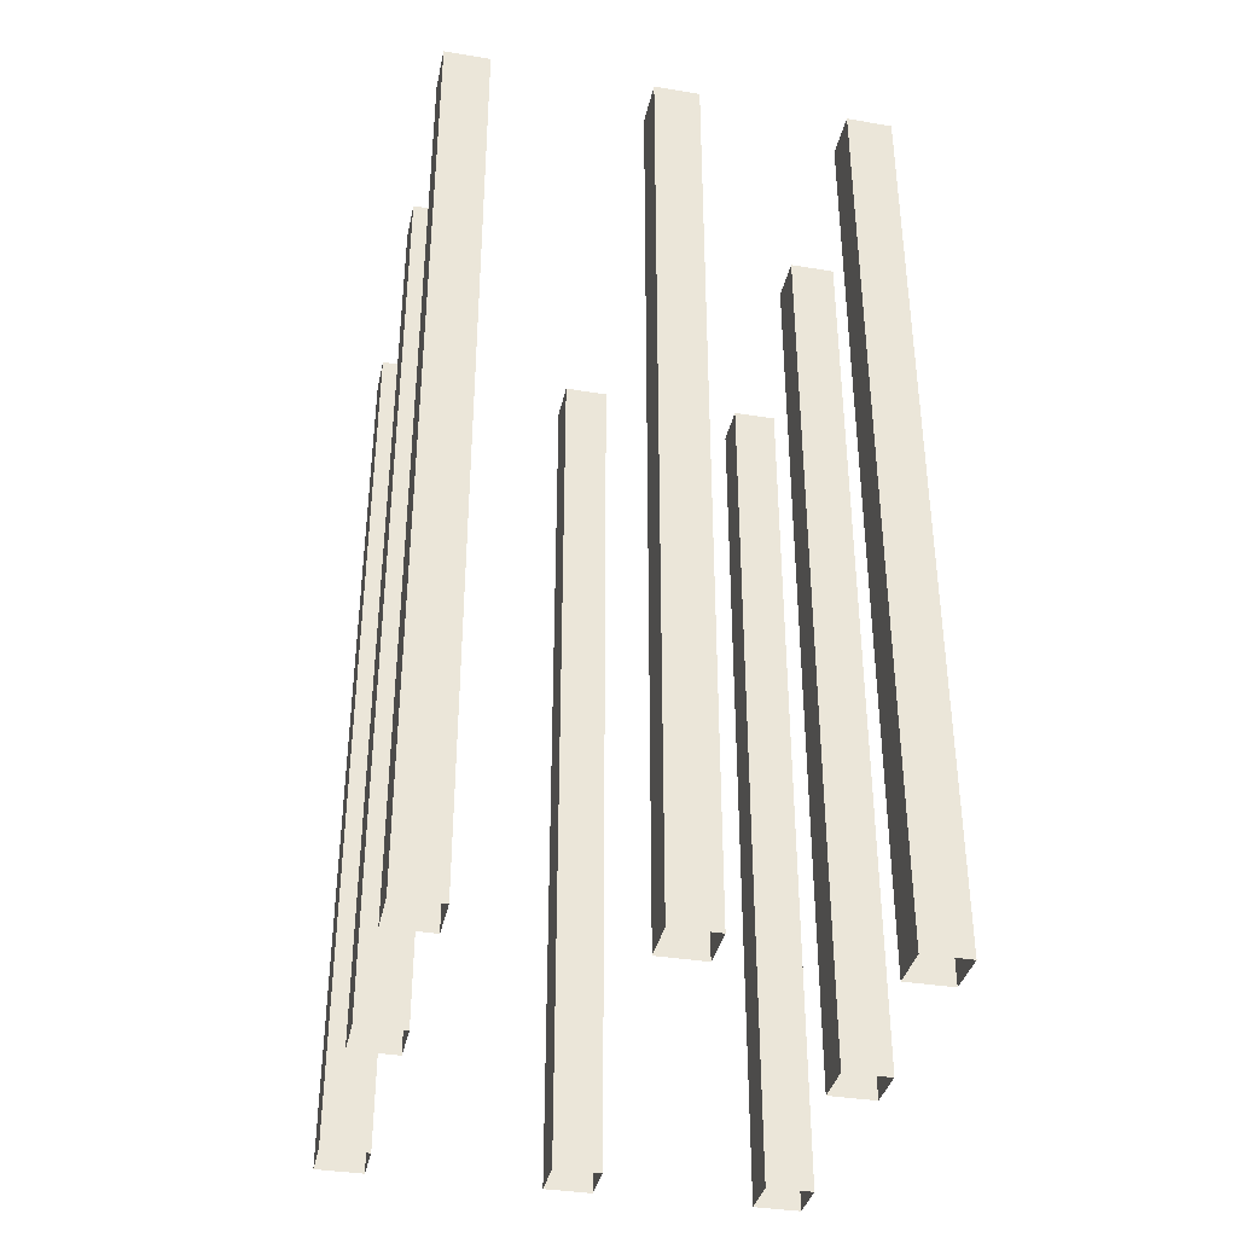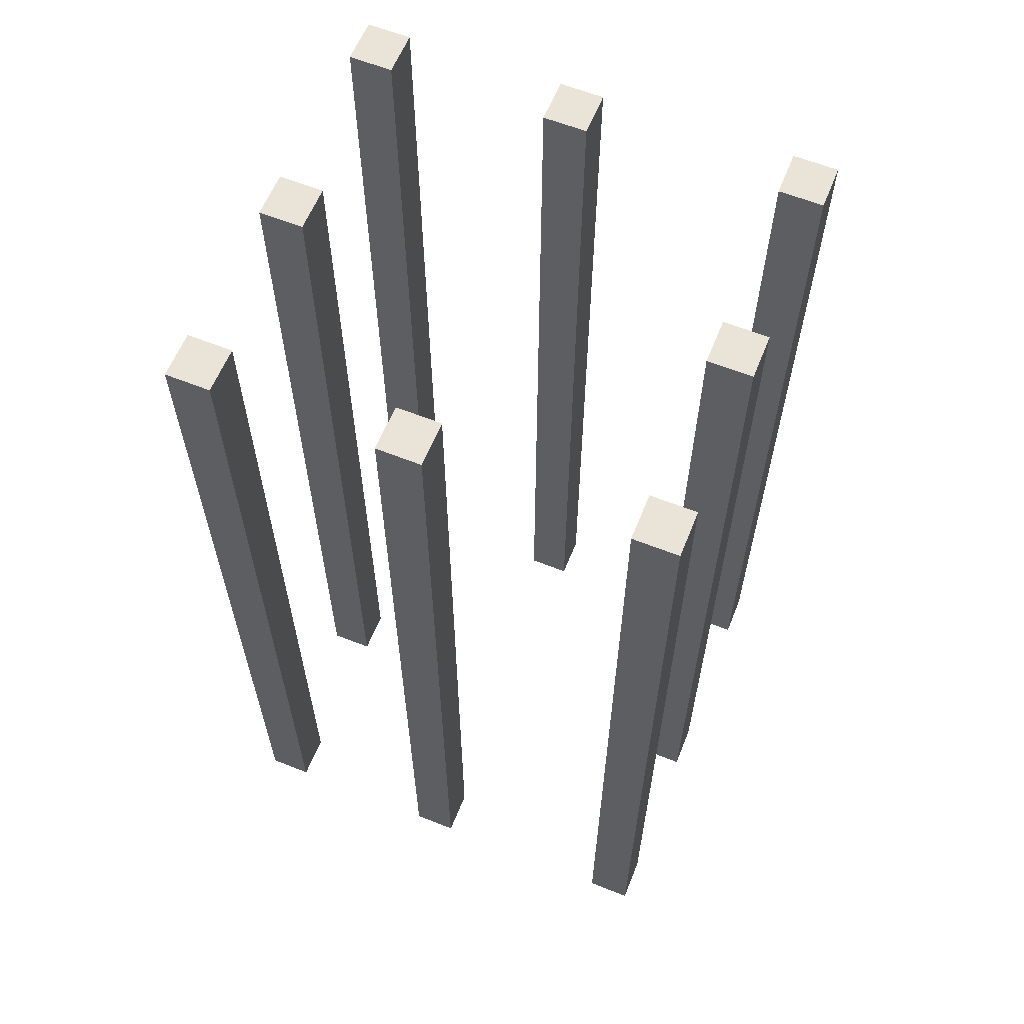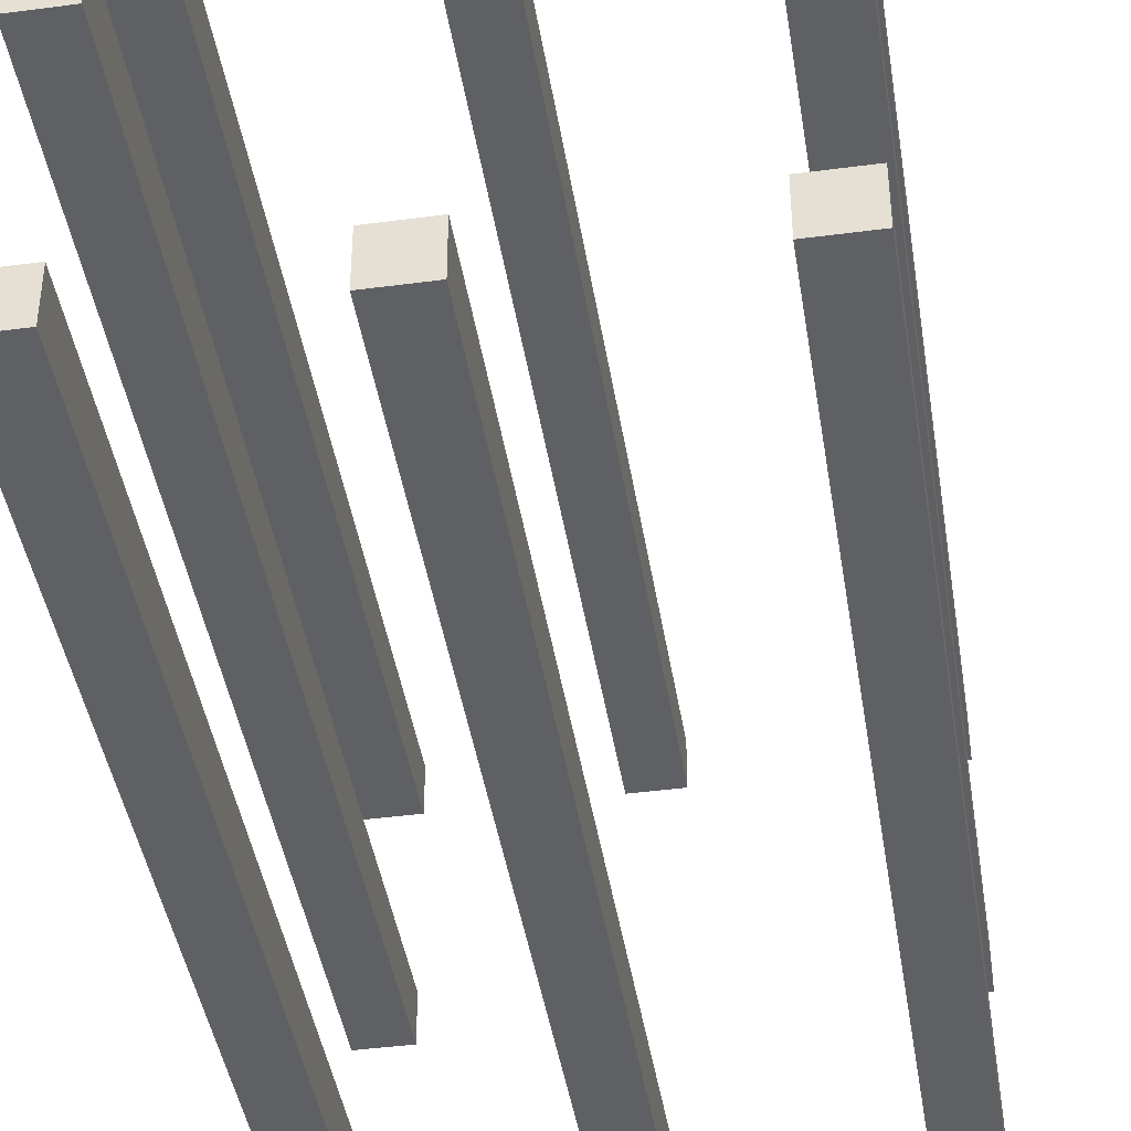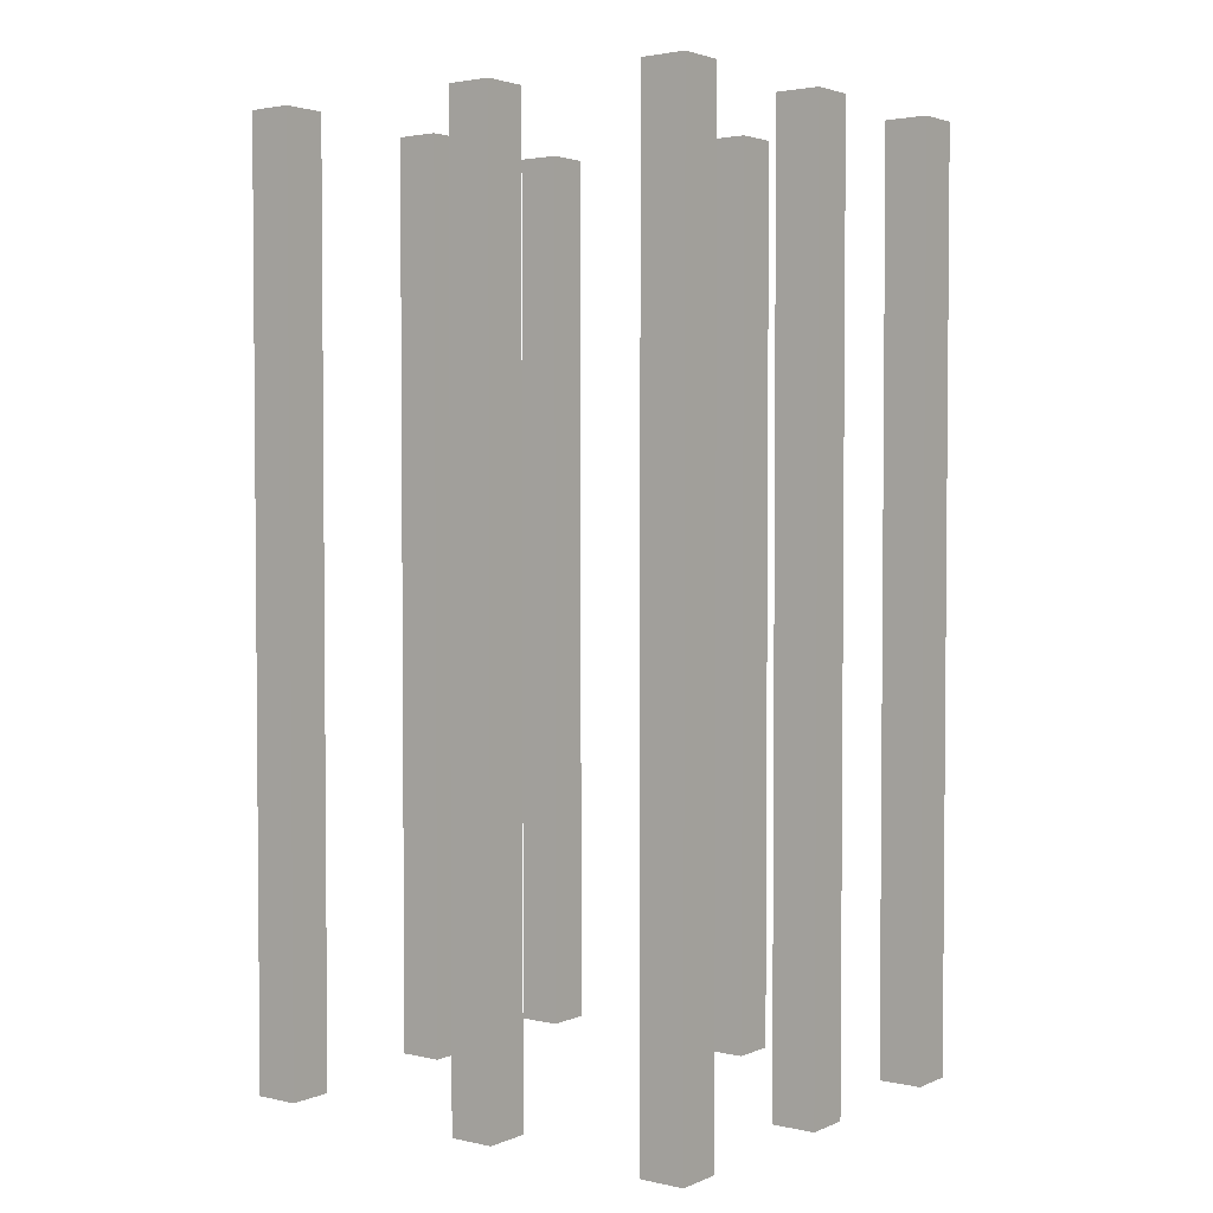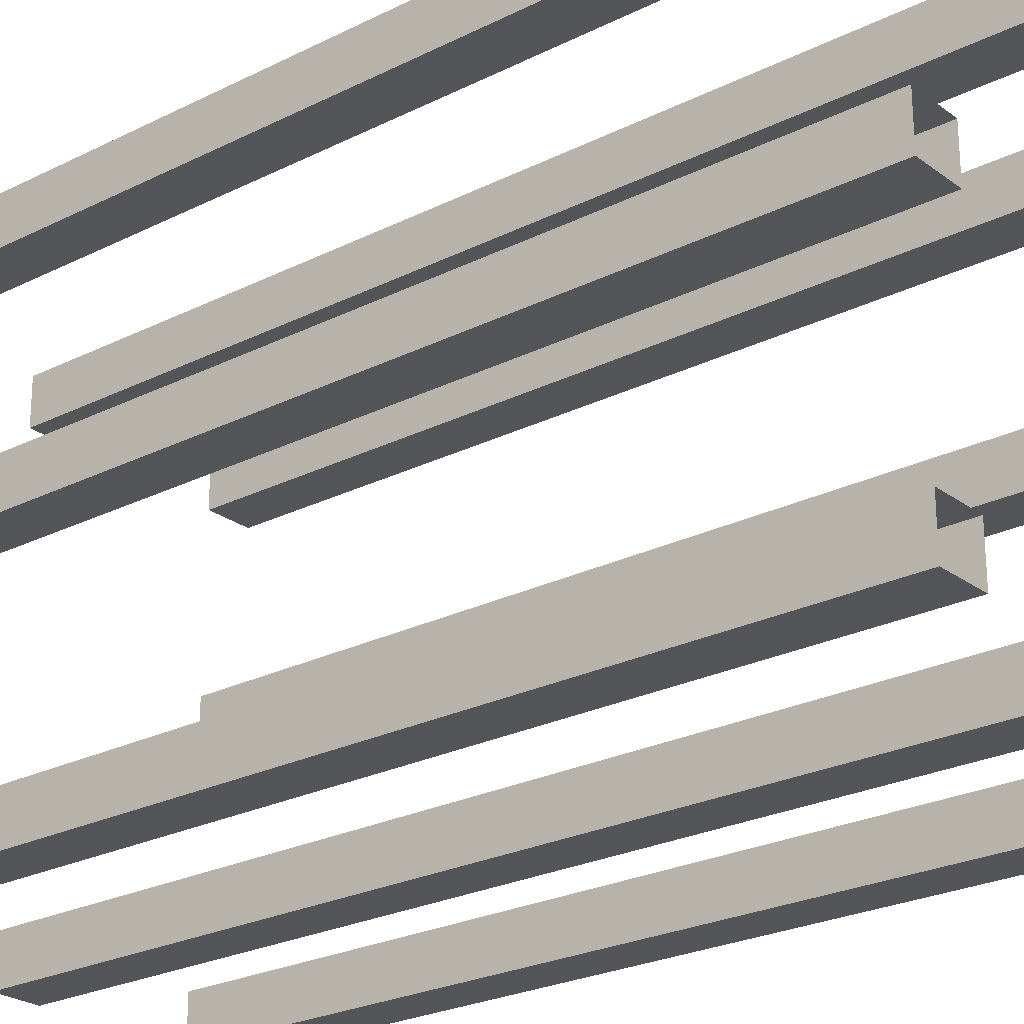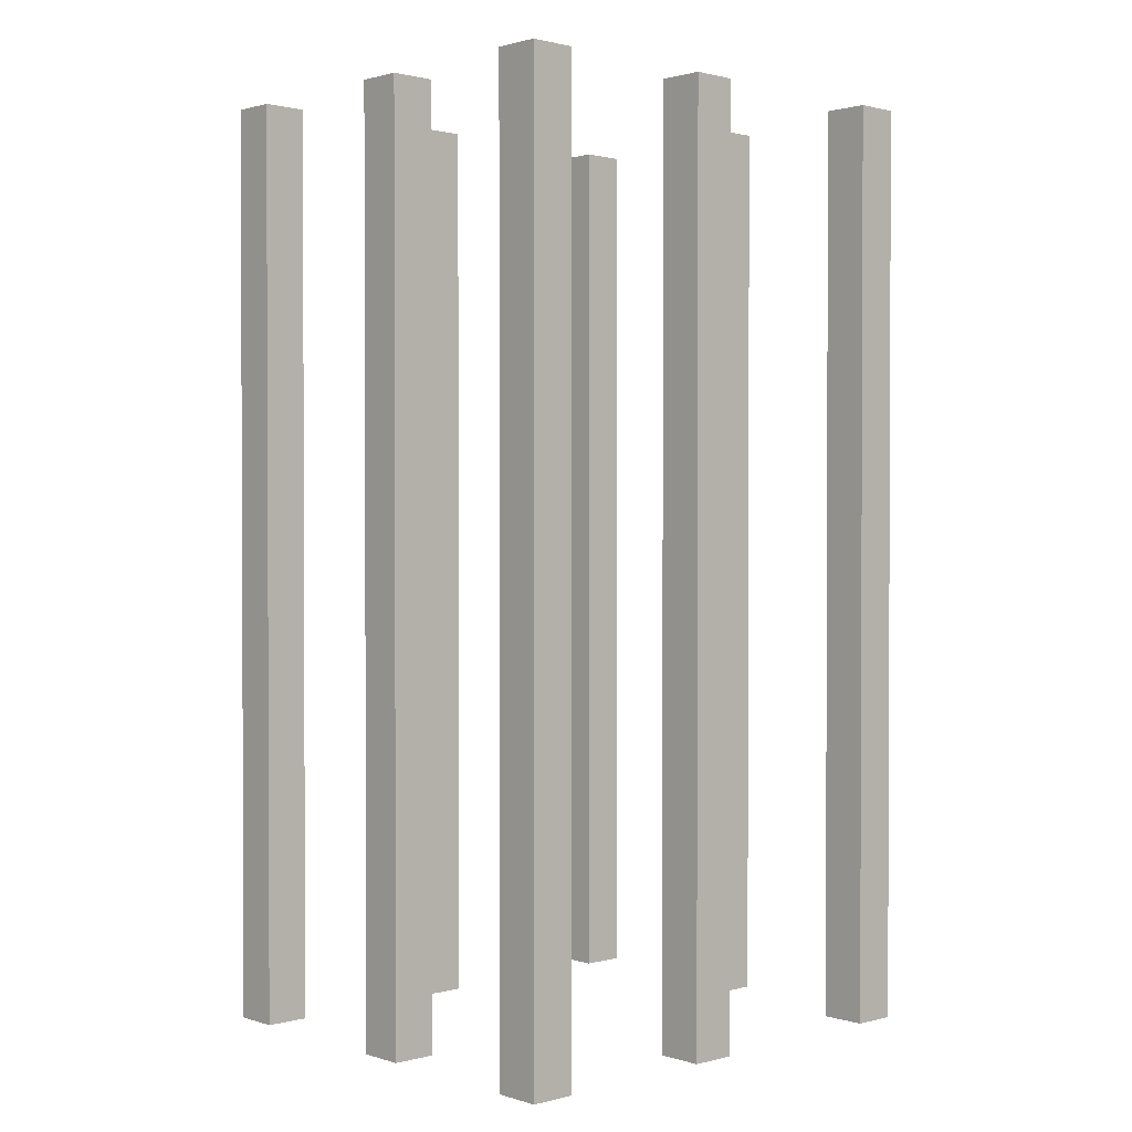
<metadata>
{"format":"obj","ext":"obj","renderer":"f3d","projection":"perspective","resolution":1024,"background":"white","views":[{"elev":-36.7,"azim":167.9,"up":"+Z"},{"elev":61.1,"azim":-68.0,"up":"+Z"},{"elev":-42.6,"azim":8.9,"up":"+Y"},{"elev":2.9,"azim":126.5,"up":"+Z"},{"elev":-24.6,"azim":129.6,"up":"+Y"},{"elev":1.3,"azim":-132.7,"up":"+Z"}]}
</metadata>
<code>
g dungeon_mv_mine_prison_cell_lod0
v -1.213 1.363 -0.6604
v -1.213 1.363 5.669
v -1.213 1.667 5.671
v -1.213 1.667 -0.6599
v -1.213 1.667 -0.6599
v -1.213 1.667 5.671
v -1.525 1.667 5.671
v -1.525 1.667 -0.6597
v -1.213 1.363 -0.6604
v -1.524 1.363 -0.6607
v -1.525 1.363 5.669
v -1.213 1.363 5.669
v -1.213 1.363 5.669
v -1.525 1.363 5.669
v -1.525 1.667 5.671
v -1.213 1.667 5.671
v -1.524 1.363 -0.6607
v -1.525 1.667 -0.6597
v -1.525 1.667 5.671
v -1.525 1.363 5.669
v -1.213 -0.03675 -0.6604
v -1.213 -0.03669 5.669
v -1.213 0.2668 5.671
v -1.213 0.2666 -0.6599
v -1.213 0.2666 -0.6599
v -1.213 0.2668 5.671
v -1.525 0.2666 5.671
v -1.525 0.2665 -0.6597
v -1.213 -0.03675 -0.6604
v -1.524 -0.03687 -0.6607
v -1.525 -0.03681 5.669
v -1.213 -0.03669 5.669
v -1.213 -0.03669 5.669
v -1.525 -0.03681 5.669
v -1.525 0.2666 5.671
v -1.213 0.2668 5.671
v -1.524 -0.03687 -0.6607
v -1.525 0.2665 -0.6597
v -1.525 0.2666 5.671
v -1.525 -0.03681 5.669
v 0.1169 -1.667 -0.6604
v 0.1167 -1.667 5.669
v 0.1165 -1.363 5.671
v 0.1169 -1.363 -0.6599
v 0.1169 -1.363 -0.6599
v 0.1165 -1.363 5.671
v -0.1949 -1.363 5.671
v -0.1947 -1.363 -0.6597
v 0.1169 -1.667 -0.6604
v -0.1945 -1.667 -0.6607
v -0.1946 -1.667 5.669
v 0.1167 -1.667 5.669
v 0.1167 -1.667 5.669
v -0.1946 -1.667 5.669
v -0.1949 -1.363 5.671
v 0.1165 -1.363 5.671
v -0.1945 -1.667 -0.6607
v -0.1947 -1.363 -0.6597
v -0.1949 -1.363 5.671
v -0.1946 -1.667 5.669
v -1.213 -1.667 -0.6604
v -1.213 -1.667 5.669
v -1.213 -1.363 5.671
v -1.213 -1.363 -0.6599
v -1.213 -1.363 -0.6599
v -1.213 -1.363 5.671
v -1.525 -1.363 5.671
v -1.525 -1.363 -0.6597
v -1.213 -1.667 -0.6604
v -1.524 -1.667 -0.6607
v -1.525 -1.667 5.669
v -1.213 -1.667 5.669
v -1.213 -1.667 5.669
v -1.525 -1.667 5.669
v -1.525 -1.363 5.671
v -1.213 -1.363 5.671
v -1.524 -1.667 -0.6607
v -1.525 -1.363 -0.6597
v -1.525 -1.363 5.671
v -1.525 -1.667 5.669
v 1.525 1.363 -0.6604
v 1.525 1.363 5.669
v 1.525 1.667 5.671
v 1.525 1.667 -0.6599
v 1.525 1.667 -0.6599
v 1.525 1.667 5.671
v 1.213 1.667 5.671
v 1.213 1.667 -0.6597
v 1.525 1.363 -0.6604
v 1.213 1.363 -0.6607
v 1.213 1.363 5.669
v 1.525 1.363 5.669
v 1.525 1.363 5.669
v 1.213 1.363 5.669
v 1.213 1.667 5.671
v 1.525 1.667 5.671
v 1.213 1.363 -0.6607
v 1.213 1.667 -0.6597
v 1.213 1.667 5.671
v 1.213 1.363 5.669
v 1.525 -1.667 -0.6604
v 1.525 -1.667 5.669
v 1.525 -1.363 5.671
v 1.525 -1.363 -0.6599
v 1.525 -1.363 -0.6599
v 1.525 -1.363 5.671
v 1.213 -1.363 5.671
v 1.213 -1.363 -0.6597
v 1.525 -1.667 -0.6604
v 1.213 -1.667 -0.6607
v 1.213 -1.667 5.669
v 1.525 -1.667 5.669
v 1.525 -1.667 5.669
v 1.213 -1.667 5.669
v 1.213 -1.363 5.671
v 1.525 -1.363 5.671
v 1.213 -1.667 -0.6607
v 1.213 -1.363 -0.6597
v 1.213 -1.363 5.671
v 1.213 -1.667 5.669
v 1.525 -0.03675 -0.6604
v 1.525 -0.03669 5.669
v 1.525 0.2668 5.671
v 1.525 0.2666 -0.6599
v 1.525 0.2666 -0.6599
v 1.525 0.2668 5.671
v 1.213 0.2666 5.671
v 1.213 0.2665 -0.6597
v 1.525 -0.03675 -0.6604
v 1.213 -0.03687 -0.6607
v 1.213 -0.03681 5.669
v 1.525 -0.03669 5.669
v 1.525 -0.03669 5.669
v 1.213 -0.03681 5.669
v 1.213 0.2666 5.671
v 1.525 0.2668 5.671
v 1.213 -0.03687 -0.6607
v 1.213 0.2665 -0.6597
v 1.213 0.2666 5.671
v 1.213 -0.03681 5.669
v 0.1169 1.363 -0.6604
v 0.1167 1.363 5.669
v 0.1165 1.667 5.671
v 0.1169 1.667 -0.6599
v 0.1169 1.667 -0.6599
v 0.1165 1.667 5.671
v -0.1949 1.667 5.671
v -0.1947 1.667 -0.6597
v 0.1169 1.363 -0.6604
v -0.1945 1.363 -0.6607
v -0.1946 1.363 5.669
v 0.1167 1.363 5.669
v 0.1167 1.363 5.669
v -0.1946 1.363 5.669
v -0.1949 1.667 5.671
v 0.1165 1.667 5.671
v -0.1945 1.363 -0.6607
v -0.1947 1.667 -0.6597
v -0.1949 1.667 5.671
v -0.1946 1.363 5.669
g dungeon_mv_mine_prison_cell_lod0_0
f 3 2 1
f 4 3 1
f 7 6 5
f 8 7 5
f 11 10 9
f 12 11 9
f 15 14 13
f 16 15 13
f 19 18 17
f 20 19 17
f 23 22 21
f 24 23 21
f 27 26 25
f 28 27 25
f 31 30 29
f 32 31 29
f 35 34 33
f 36 35 33
f 39 38 37
f 40 39 37
f 43 42 41
f 44 43 41
f 47 46 45
f 48 47 45
f 51 50 49
f 52 51 49
f 55 54 53
f 56 55 53
f 59 58 57
f 60 59 57
f 63 62 61
f 64 63 61
f 67 66 65
f 68 67 65
f 71 70 69
f 72 71 69
f 75 74 73
f 76 75 73
f 79 78 77
f 80 79 77
f 83 82 81
f 84 83 81
f 87 86 85
f 88 87 85
f 91 90 89
f 92 91 89
f 95 94 93
f 96 95 93
f 99 98 97
f 100 99 97
f 103 102 101
f 104 103 101
f 107 106 105
f 108 107 105
f 111 110 109
f 112 111 109
f 115 114 113
f 116 115 113
f 119 118 117
f 120 119 117
f 123 122 121
f 124 123 121
f 127 126 125
f 128 127 125
f 131 130 129
f 132 131 129
f 135 134 133
f 136 135 133
f 139 138 137
f 140 139 137
f 143 142 141
f 144 143 141
f 147 146 145
f 148 147 145
f 151 150 149
f 152 151 149
f 155 154 153
f 156 155 153
f 159 158 157
f 160 159 157

</code>
